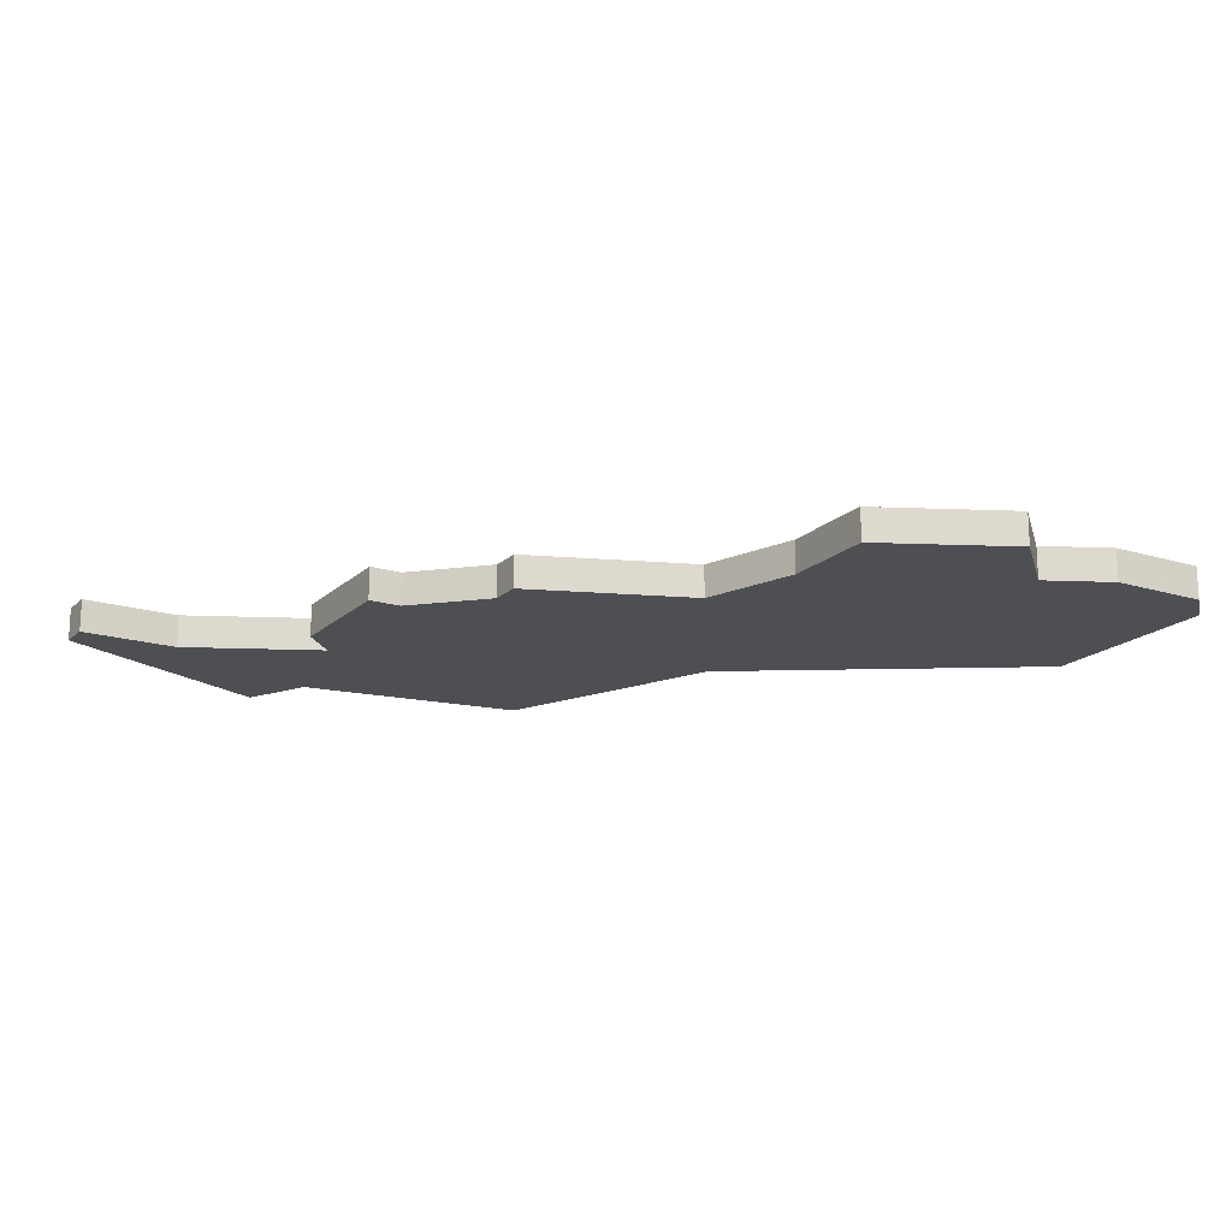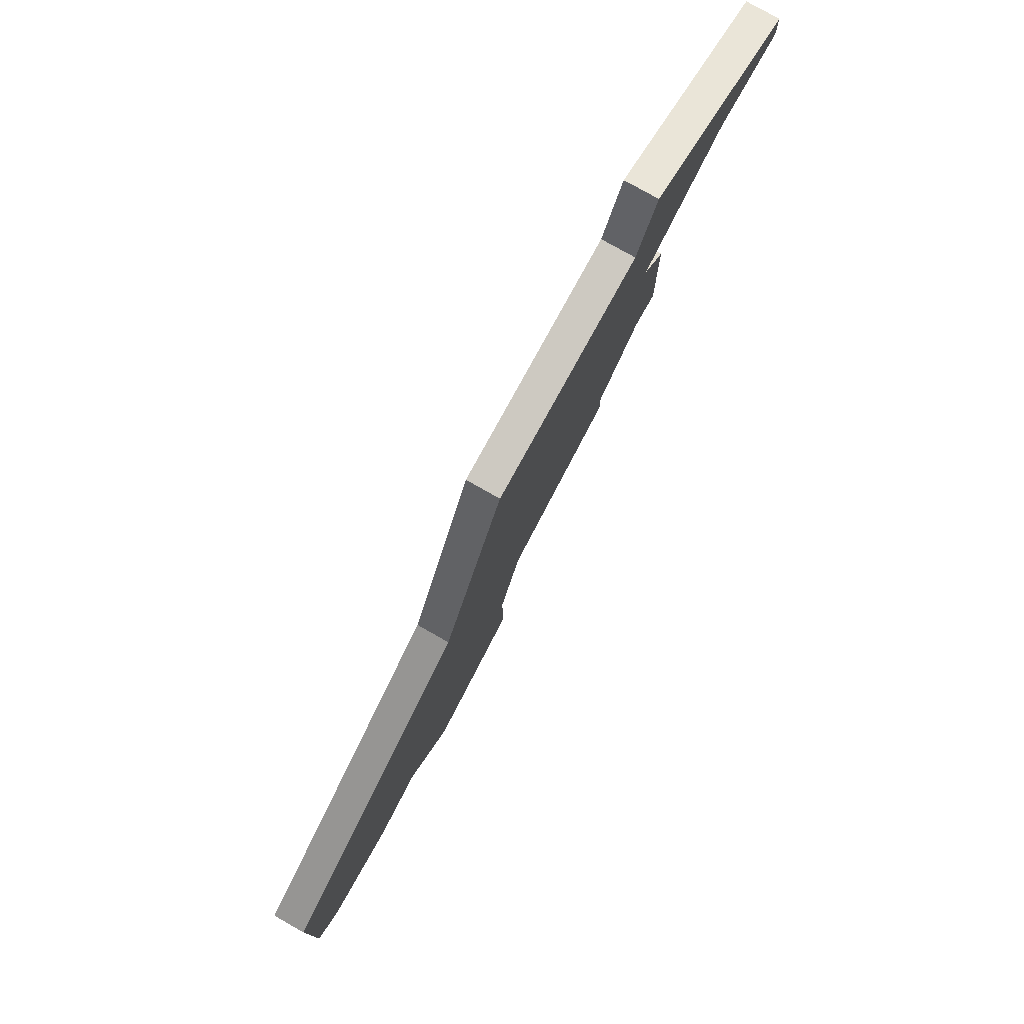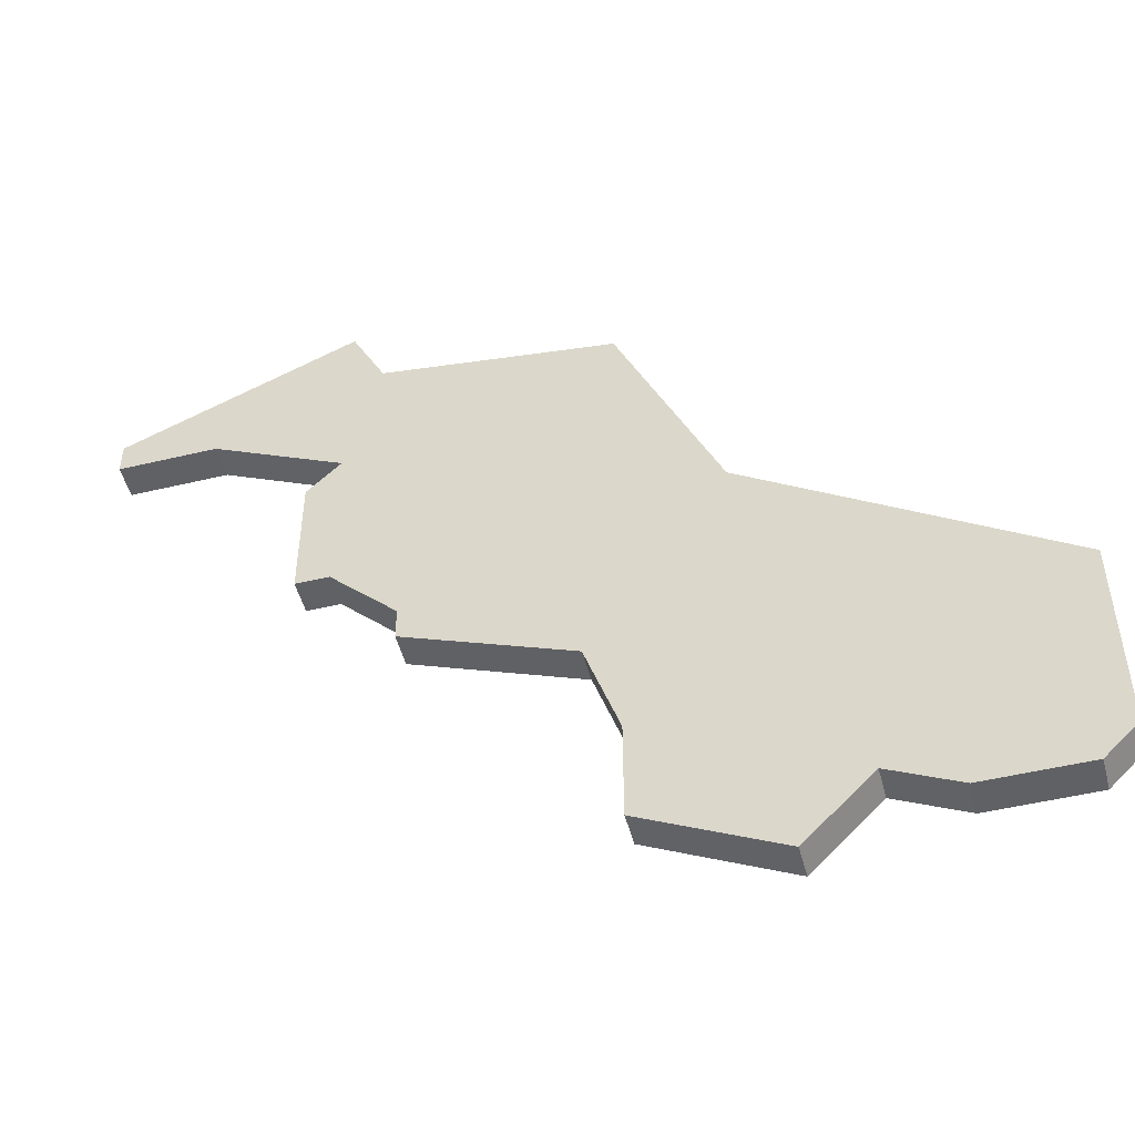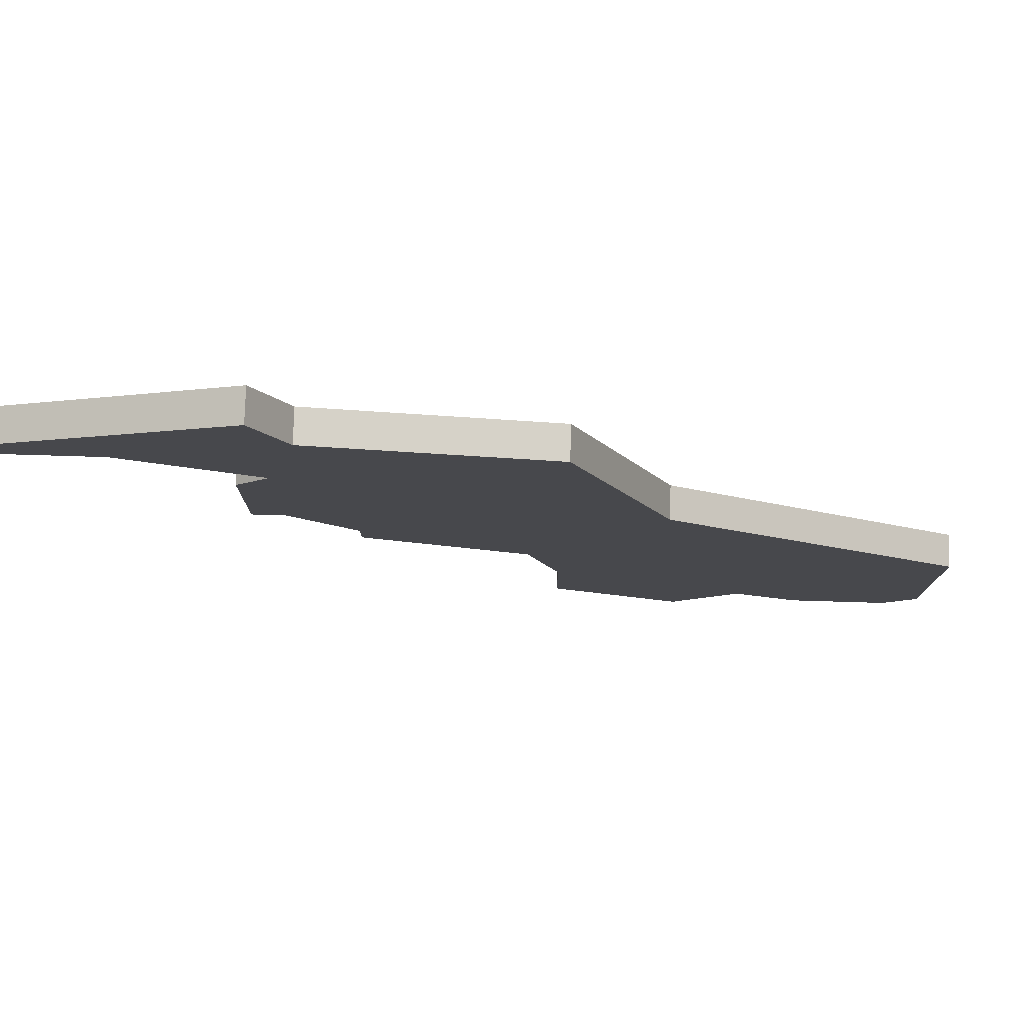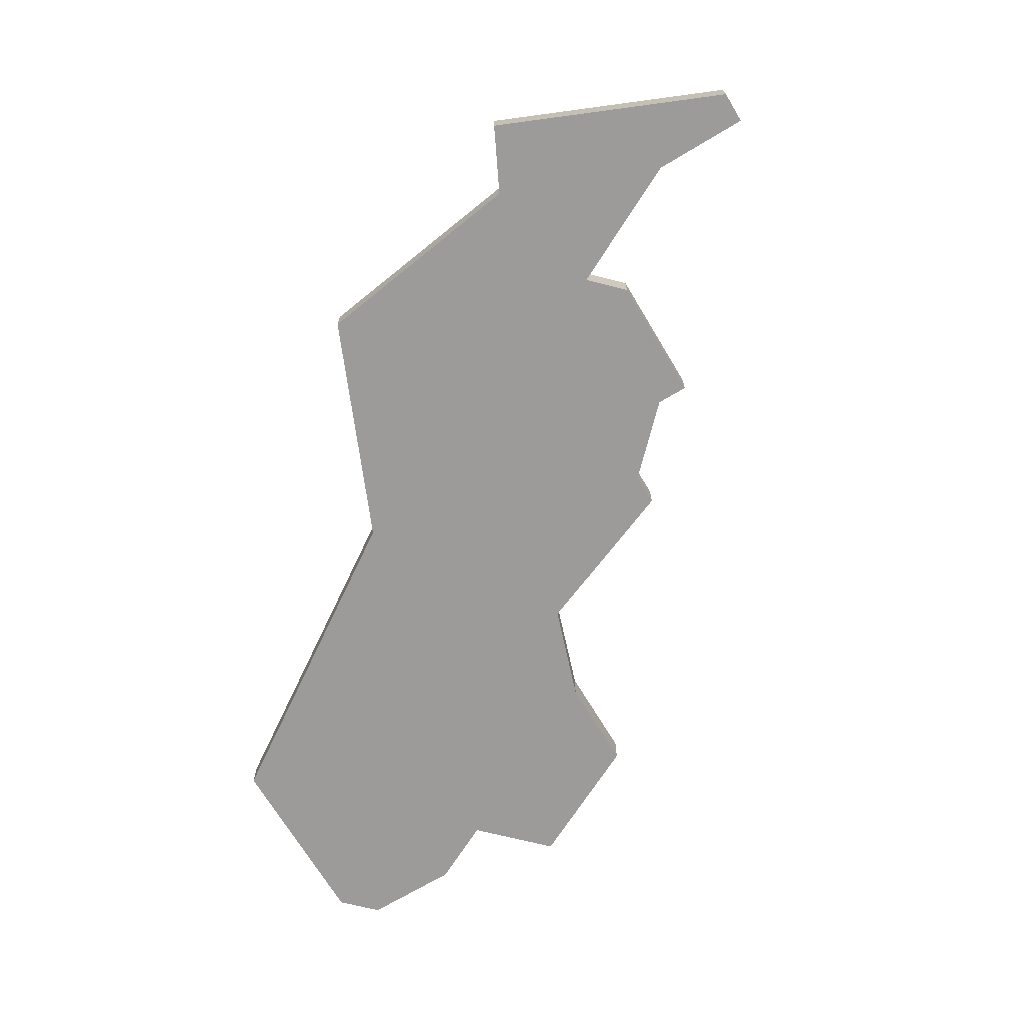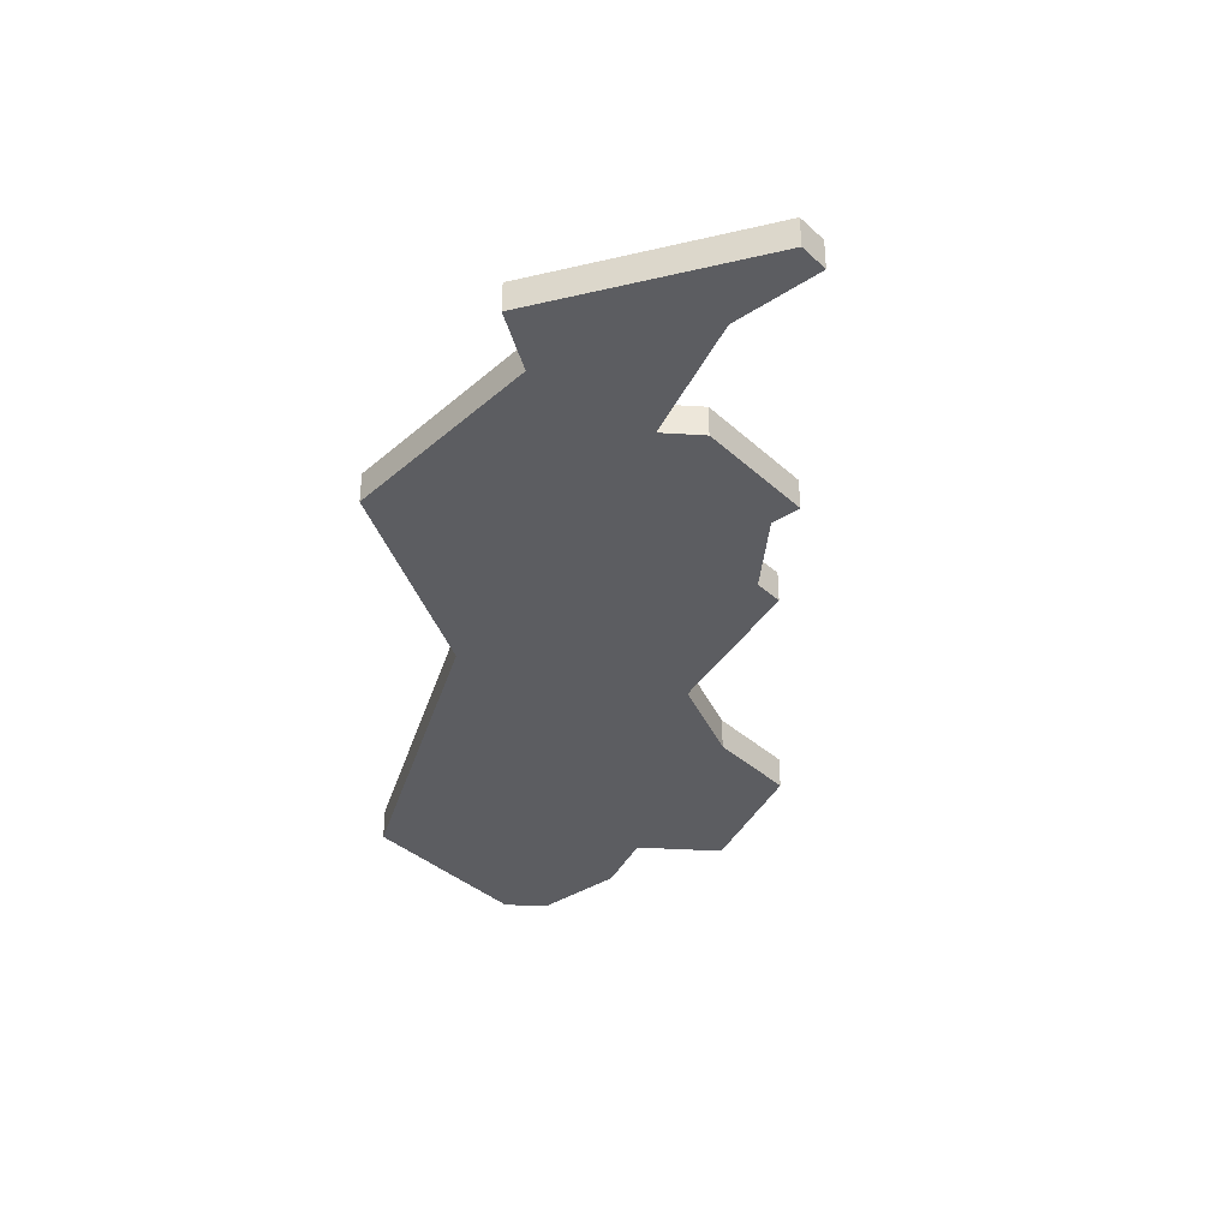
<metadata>
{"format":"obj","ext":"obj","renderer":"f3d","projection":"perspective","resolution":1024,"background":"white","views":[{"elev":-17.9,"azim":-30.9,"up":"+Z"},{"elev":78.1,"azim":119.6,"up":"+Y"},{"elev":-50.0,"azim":14.7,"up":"+Y"},{"elev":78.4,"azim":1.7,"up":"+Y"},{"elev":-69.9,"azim":-149.1,"up":"+Z"},{"elev":-36.3,"azim":-139.7,"up":"+Z"}]}
</metadata>
<code>
v 4459 -1102 0
v 4459 -1102 1
v 4467 -1115 0
v 4467 -1115 1
v 4450 -1105 0
v 4450 -1105 1
v 4450 -1106 0
v 4450 -1106 1
v 4441 -1095 0
v 4441 -1095 1
v 4441 -1096 0
v 4441 -1096 1
v 4449 -1094 0
v 4449 -1094 1
v 4448 -1092 0
v 4448 -1092 1
v 4448 -1103 0
v 4448 -1103 1
v 4448 -1098 0
v 4448 -1098 1
v 4456 -1111 0
v 4456 -1111 1
v 4456 -1095 0
v 4456 -1095 1
v 4456 -1114 0
v 4456 -1114 1
v 4464 -1115 0
v 4464 -1115 1
v 4447 -1099 0
v 4447 -1099 1
v 4447 -1103 0
v 4447 -1103 1
v 4455 -1108 0
v 4455 -1108 1
v 4462 -1114 0
v 4462 -1114 1
v 4444 -1096 0
v 4444 -1096 1
v 4460 -1116 0
v 4460 -1116 1
v 4468 -1108 0
v 4468 -1108 1
v 4468 -1114 0
v 4468 -1114 1
f 17 31 29
f 33 7 5
f 19 17 29
f 5 17 19
f 9 37 11
f 15 37 9
f 37 15 13
f 19 13 23
f 19 37 13
f 23 5 19
f 35 39 25
f 27 35 41
f 3 27 43
f 21 35 25
f 23 1 5
f 21 33 1
f 33 5 1
f 21 1 35
f 1 41 35
f 41 43 27
f 30 32 18
f 6 8 34
f 30 18 20
f 20 18 6
f 12 38 10
f 10 38 16
f 14 16 38
f 24 14 20
f 14 38 20
f 20 6 24
f 26 40 36
f 42 36 28
f 44 28 4
f 26 36 22
f 6 2 24
f 2 34 22
f 2 6 34
f 36 2 22
f 36 42 2
f 28 44 42
f 14 24 13
f 13 24 23
f 16 14 15
f 15 14 13
f 10 16 9
f 9 16 15
f 12 10 11
f 11 10 9
f 38 12 37
f 37 12 11
f 20 38 19
f 19 38 37
f 30 20 29
f 29 20 19
f 32 30 31
f 31 30 29
f 18 32 17
f 17 32 31
f 6 18 5
f 5 18 17
f 8 6 7
f 7 6 5
f 34 8 33
f 33 8 7
f 22 34 21
f 21 34 33
f 26 22 25
f 25 22 21
f 40 26 39
f 39 26 25
f 36 40 35
f 35 40 39
f 28 36 27
f 27 36 35
f 4 28 3
f 3 28 27
f 44 4 43
f 43 4 3
f 42 44 41
f 41 44 43
f 24 2 23
f 23 2 1
f 2 42 1
f 1 42 41

</code>
